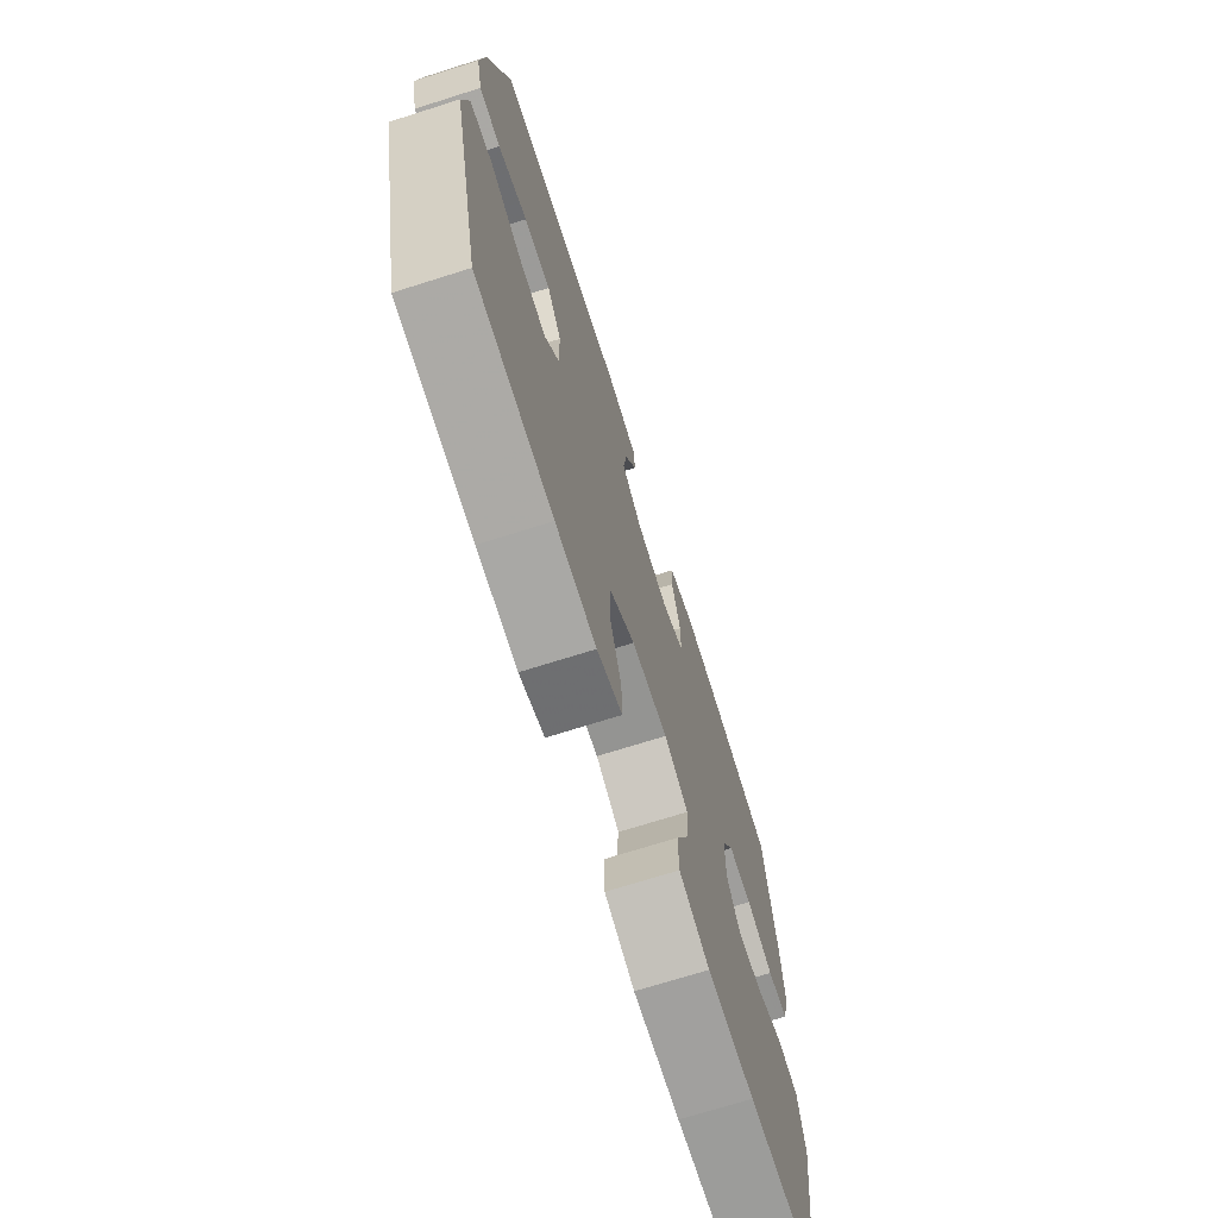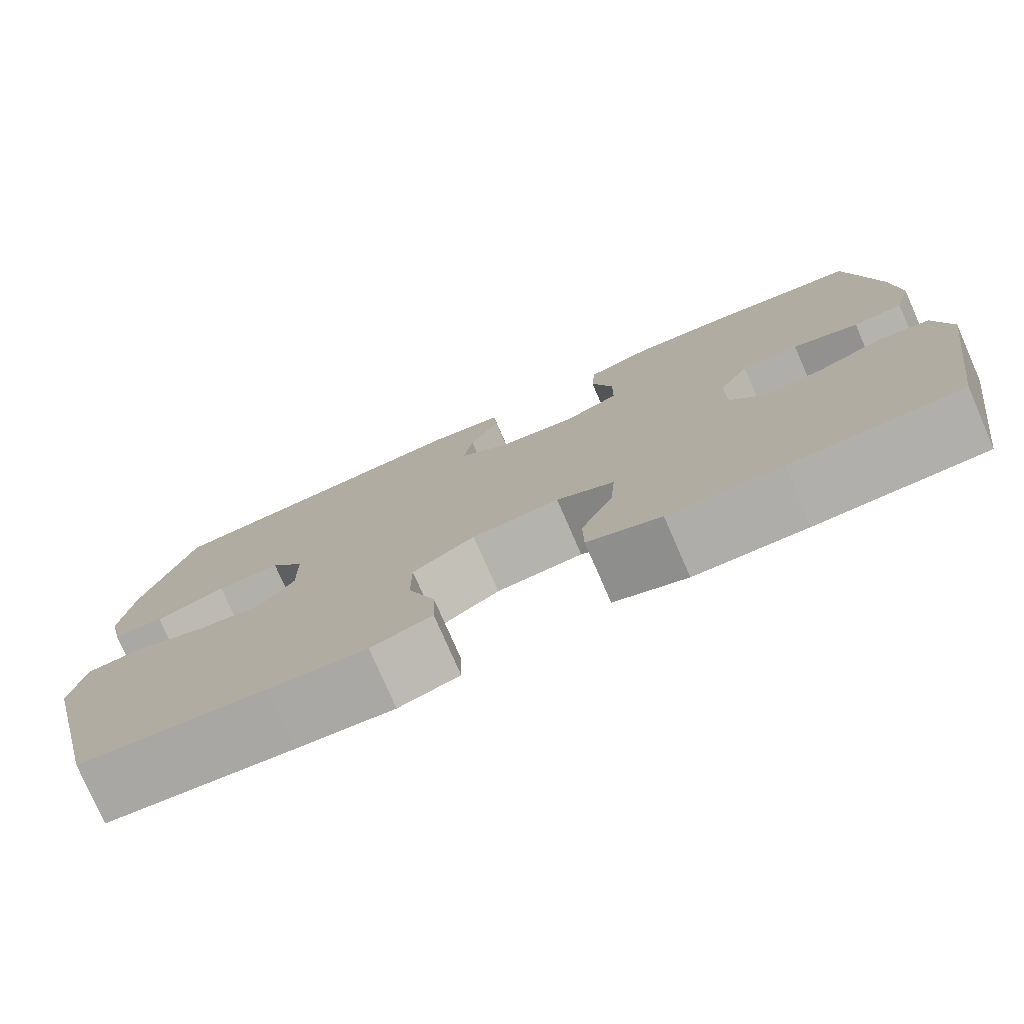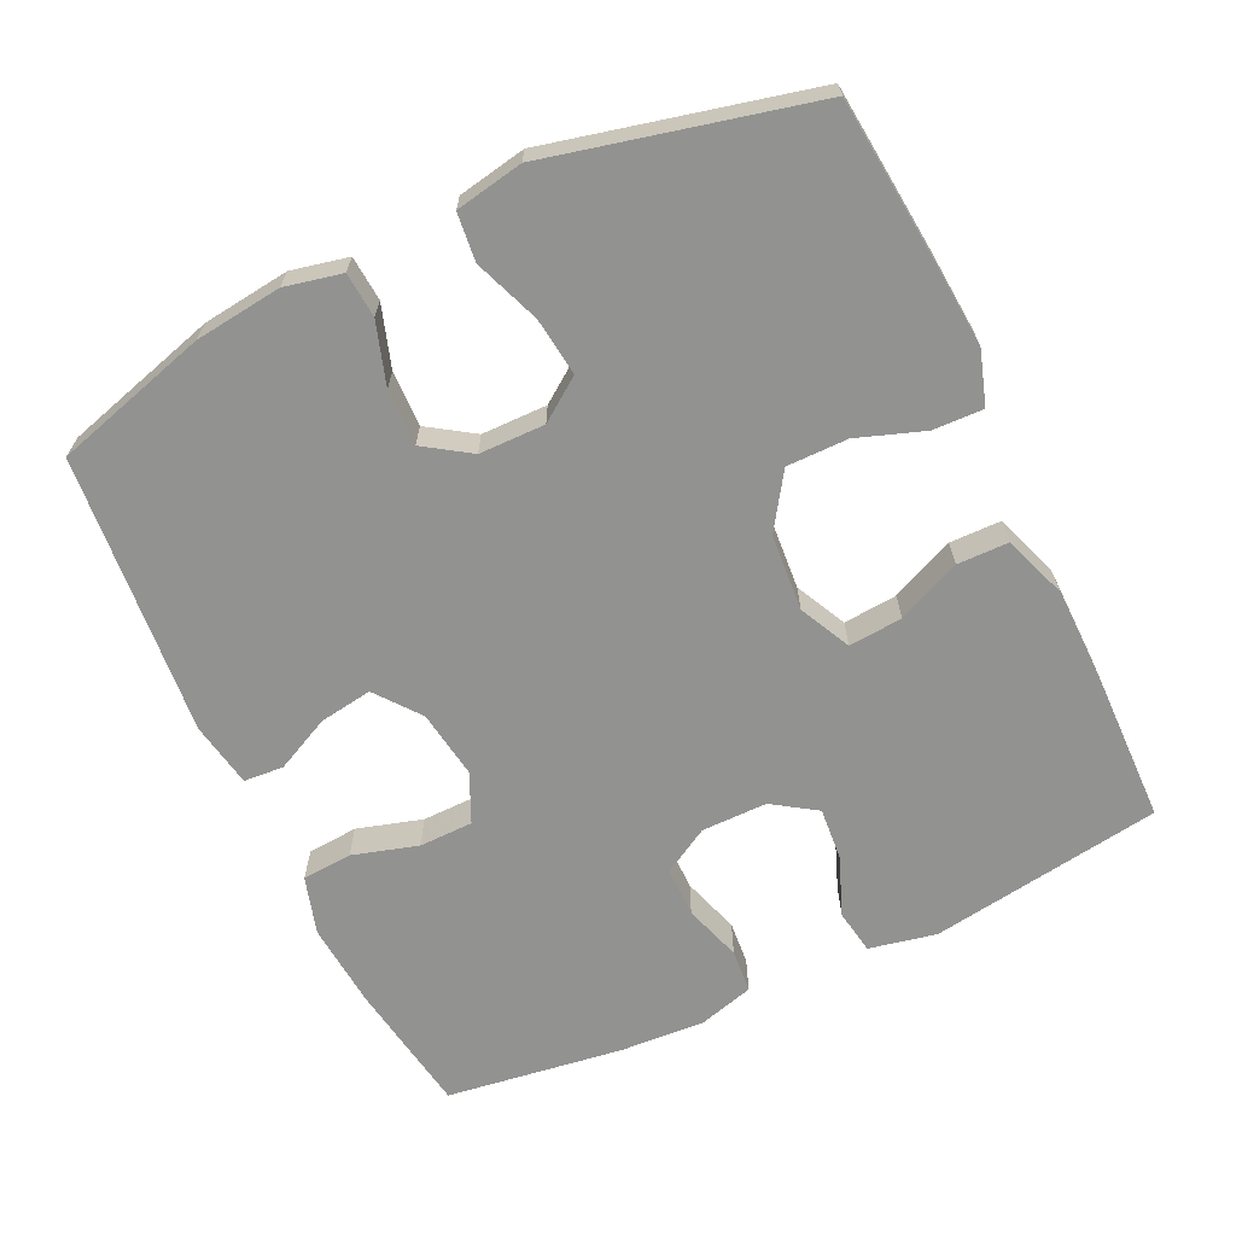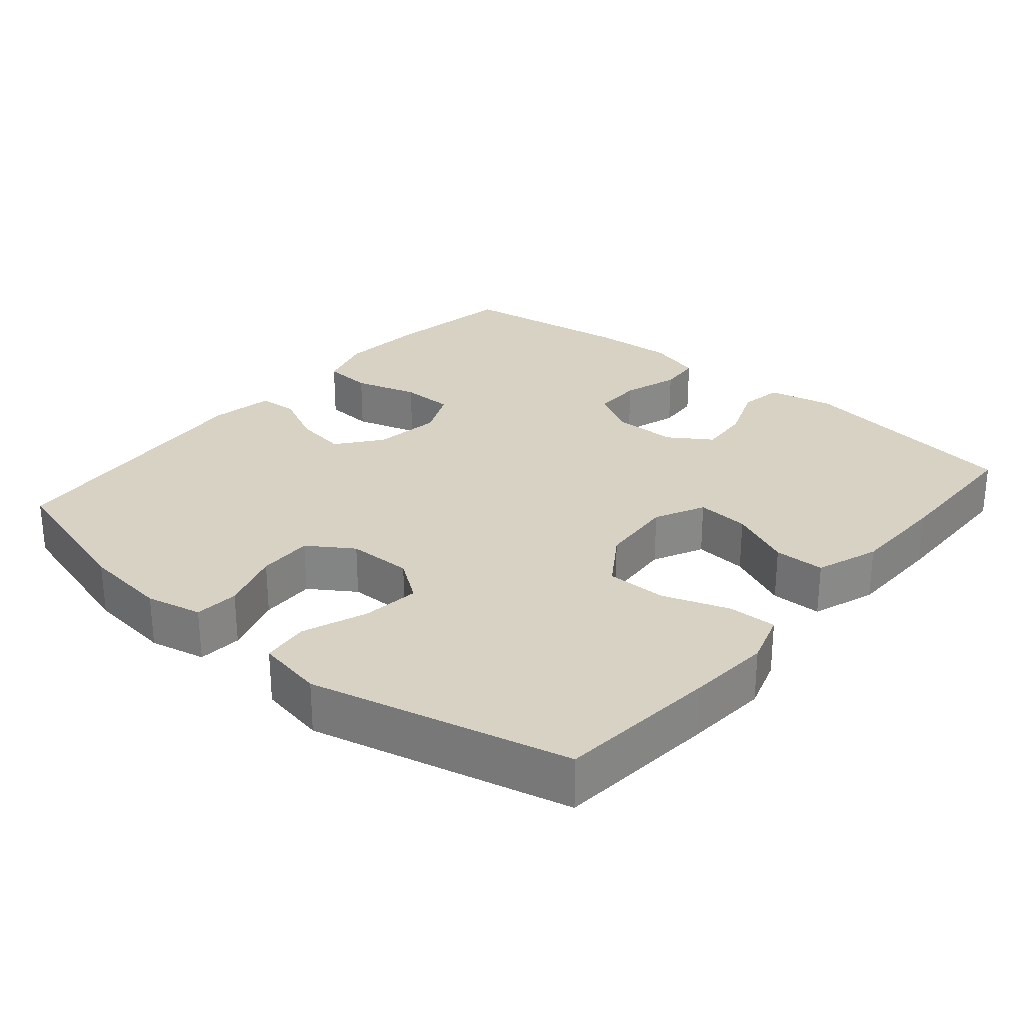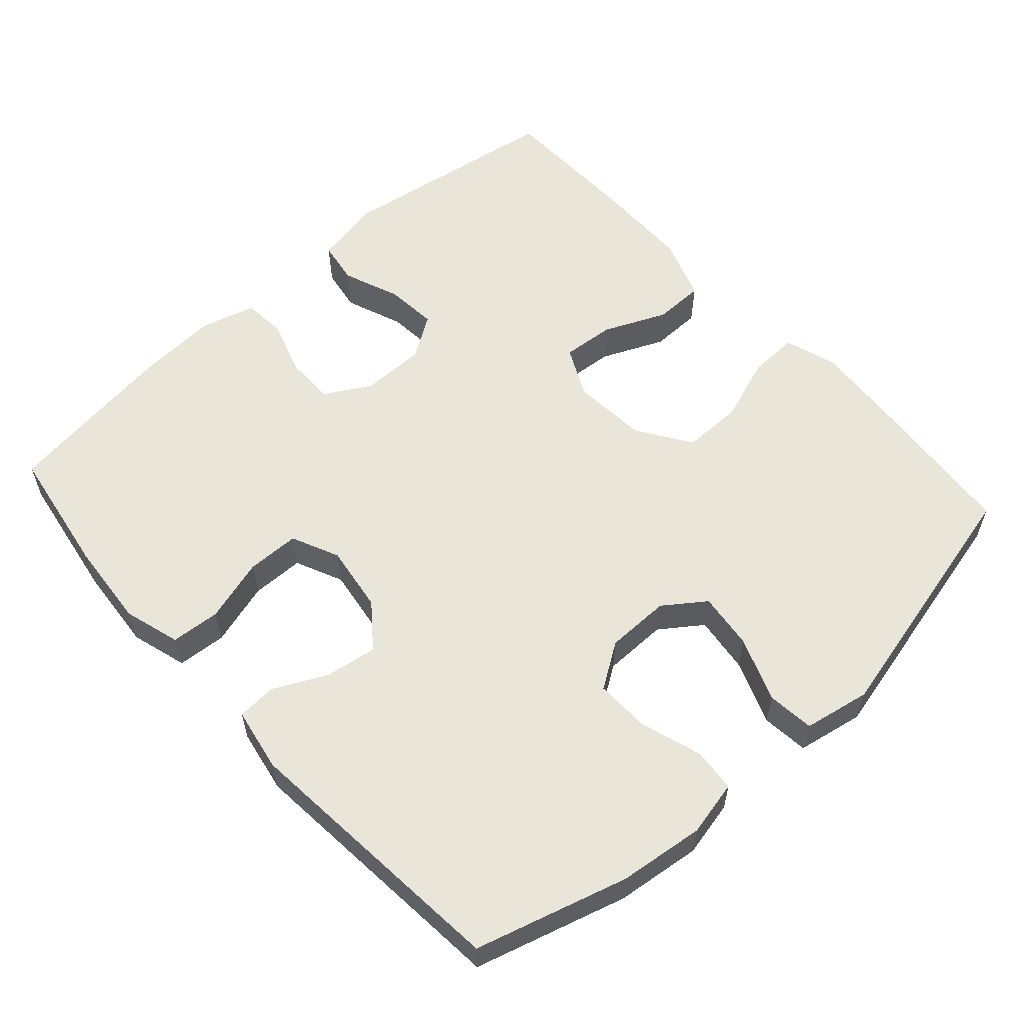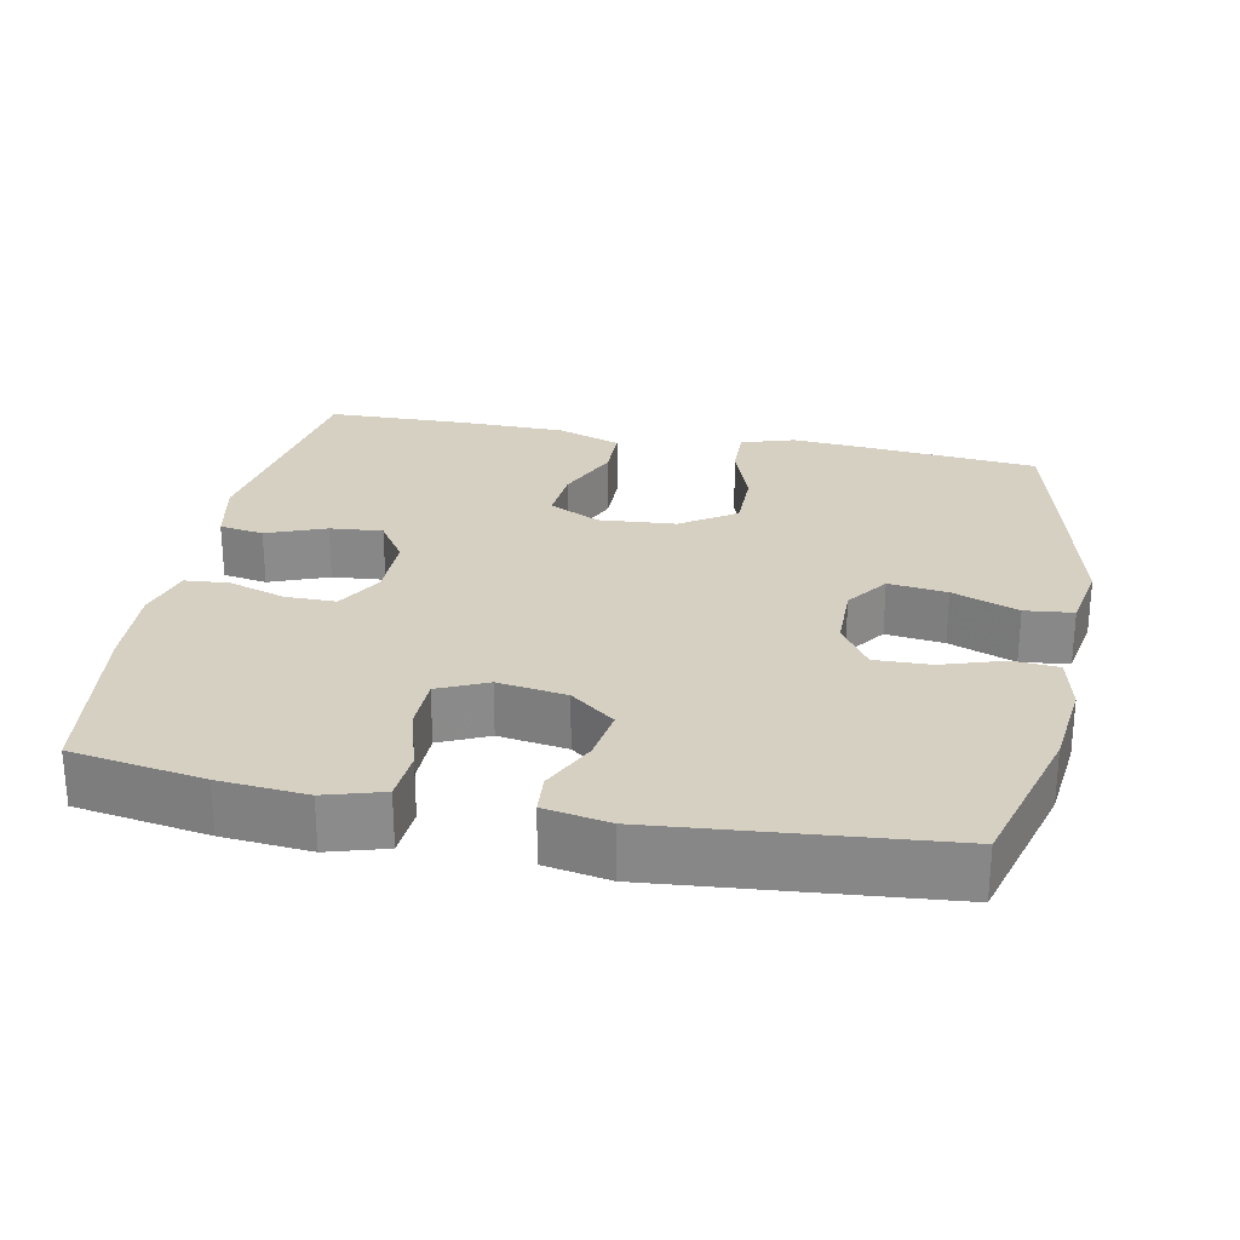
<metadata>
{"format":"obj","ext":"obj","renderer":"f3d","projection":"perspective","resolution":1024,"background":"white","views":[{"elev":-71.0,"azim":107.6,"up":"+Z"},{"elev":-77.7,"azim":-156.4,"up":"+Z"},{"elev":-66.2,"azim":115.3,"up":"+Y"},{"elev":27.7,"azim":130.2,"up":"+Y"},{"elev":57.8,"azim":48.0,"up":"+Y"},{"elev":26.5,"azim":11.1,"up":"+Y"}]}
</metadata>
<code>
v 0.5 0.07 0.5
v 0.56 0.07 0.29
v 0.574 0.07 0.172
v 0.557 0.07 0.095
v 0.496 0.07 0.09
v 0.412 0.07 0.117
v 0.336 0.07 0.119
v 0.295 0.07 0.057
v 0.294 0.07 -0.032
v 0.335 0.07 -0.089
v 0.414 0.07 -0.079
v 0.503 0.07 -0.045
v 0.568 0.07 -0.052
v 0.585 0.07 -0.144
v 0.5 0.07 -0.5
v 0.279 0.07 -0.521
v 0.163 0.07 -0.53
v 0.091 0.07 -0.507
v 0.093 0.07 -0.439
v 0.125 0.07 -0.348
v 0.125 0.07 -0.265
v 0.051 0.07 -0.216
v -0.053 0.07 -0.208
v -0.122 0.07 -0.242
v -0.116 0.07 -0.315
v -0.078 0.07 -0.401
v -0.079 0.07 -0.471
v -0.166 0.07 -0.502
v -0.3 0.07 -0.504
v -0.5 0.07 -0.5
v -0.548 0.07 -0.185
v -0.529 0.07 -0.094
v -0.469 0.07 -0.084
v -0.389 0.07 -0.115
v -0.318 0.07 -0.121
v -0.279 0.07 -0.062
v -0.279 0.07 0.027
v -0.315 0.07 0.09
v -0.383 0.07 0.09
v -0.461 0.07 0.065
v -0.52 0.07 0.07
v -0.541 0.07 0.145
v -0.534 0.07 0.26
v -0.5 0.07 0.5
v -0.321 0.07 0.529
v -0.203 0.07 0.539
v -0.125 0.07 0.516
v -0.12 0.07 0.448
v -0.146 0.07 0.36
v -0.145 0.07 0.287
v -0.079 0.07 0.257
v 0.014 0.07 0.271
v 0.074 0.07 0.318
v 0.063 0.07 0.39
v 0.027 0.07 0.464
v 0.031 0.07 0.518
v 0.119 0.07 0.534
v 0.5 0 0.5
v 0.56 0 0.29
v 0.574 0 0.172
v 0.557 0 0.095
v 0.496 0 0.09
v 0.412 0 0.117
v 0.336 0 0.119
v 0.295 0 0.057
v 0.294 0 -0.032
v 0.335 0 -0.089
v 0.414 0 -0.079
v 0.503 0 -0.045
v 0.568 0 -0.052
v 0.585 0 -0.144
v 0.5 0 -0.5
v 0.279 0 -0.521
v 0.163 0 -0.53
v 0.091 0 -0.507
v 0.093 0 -0.439
v 0.125 0 -0.348
v 0.125 0 -0.265
v 0.051 0 -0.216
v -0.053 0 -0.208
v -0.122 0 -0.242
v -0.116 0 -0.315
v -0.078 0 -0.401
v -0.079 0 -0.471
v -0.166 0 -0.502
v -0.3 0 -0.504
v -0.5 0 -0.5
v -0.548 0 -0.185
v -0.529 0 -0.094
v -0.469 0 -0.084
v -0.389 0 -0.115
v -0.318 0 -0.121
v -0.279 0 -0.062
v -0.279 0 0.027
v -0.315 0 0.09
v -0.383 0 0.09
v -0.461 0 0.065
v -0.52 0 0.07
v -0.541 0 0.145
v -0.534 0 0.26
v -0.5 0 0.5
v -0.321 0 0.529
v -0.203 0 0.539
v -0.125 0 0.516
v -0.12 0 0.448
v -0.146 0 0.36
v -0.145 0 0.287
v -0.079 0 0.257
v 0.014 0 0.271
v 0.074 0 0.318
v 0.063 0 0.39
v 0.027 0 0.464
v 0.031 0 0.518
v 0.119 0 0.534
f 54 55 56 57
f 53 54 57 1
f 52 53 1 2
f 51 52 2 3
f 46 47 48 49
f 46 49 50
f 45 46 50
f 44 45 50
f 43 44 50
f 42 43 50 51
f 39 40 41 42
f 38 39 42 51
f 31 32 33 34
f 31 34 35
f 30 31 35
f 29 30 35 36
f 25 26 27 28
f 24 25 28 29
f 17 18 19 20
f 17 20 21
f 16 17 21
f 15 16 21
f 14 15 21 22
f 11 12 13 14
f 10 11 14 22
f 3 4 5 6
f 3 6 7
f 37 38 51 3
f 24 29 36
f 23 24 36 37
f 9 10 22 23
f 8 9 23 37
f 7 8 37
f 3 7 37
f 114 113 112 111
f 58 114 111 110
f 59 58 110 109
f 60 59 109 108
f 106 105 104 103
f 107 106 103
f 107 103 102
f 107 102 101
f 107 101 100
f 108 107 100 99
f 99 98 97 96
f 108 99 96 95
f 91 90 89 88
f 92 91 88
f 92 88 87
f 93 92 87 86
f 85 84 83 82
f 86 85 82 81
f 77 76 75 74
f 78 77 74
f 78 74 73
f 78 73 72
f 79 78 72 71
f 71 70 69 68
f 79 71 68 67
f 63 62 61 60
f 64 63 60
f 60 108 95 94
f 93 86 81
f 94 93 81 80
f 80 79 67 66
f 94 80 66 65
f 94 65 64
f 94 64 60
f 1 58 59 2
f 2 59 60 3
f 3 60 61 4
f 4 61 62 5
f 5 62 63 6
f 6 63 64 7
f 7 64 65 8
f 8 65 66 9
f 9 66 67 10
f 10 67 68 11
f 11 68 69 12
f 12 69 70 13
f 13 70 71 14
f 14 71 72 15
f 15 72 73 16
f 16 73 74 17
f 17 74 75 18
f 18 75 76 19
f 19 76 77 20
f 20 77 78 21
f 21 78 79 22
f 22 79 80 23
f 23 80 81 24
f 24 81 82 25
f 25 82 83 26
f 26 83 84 27
f 27 84 85 28
f 28 85 86 29
f 29 86 87 30
f 30 87 88 31
f 31 88 89 32
f 32 89 90 33
f 33 90 91 34
f 34 91 92 35
f 35 92 93 36
f 36 93 94 37
f 37 94 95 38
f 38 95 96 39
f 39 96 97 40
f 40 97 98 41
f 41 98 99 42
f 42 99 100 43
f 43 100 101 44
f 44 101 102 45
f 45 102 103 46
f 46 103 104 47
f 47 104 105 48
f 48 105 106 49
f 49 106 107 50
f 50 107 108 51
f 51 108 109 52
f 52 109 110 53
f 53 110 111 54
f 54 111 112 55
f 55 112 113 56
f 56 113 114 57
f 57 114 58 1

</code>
